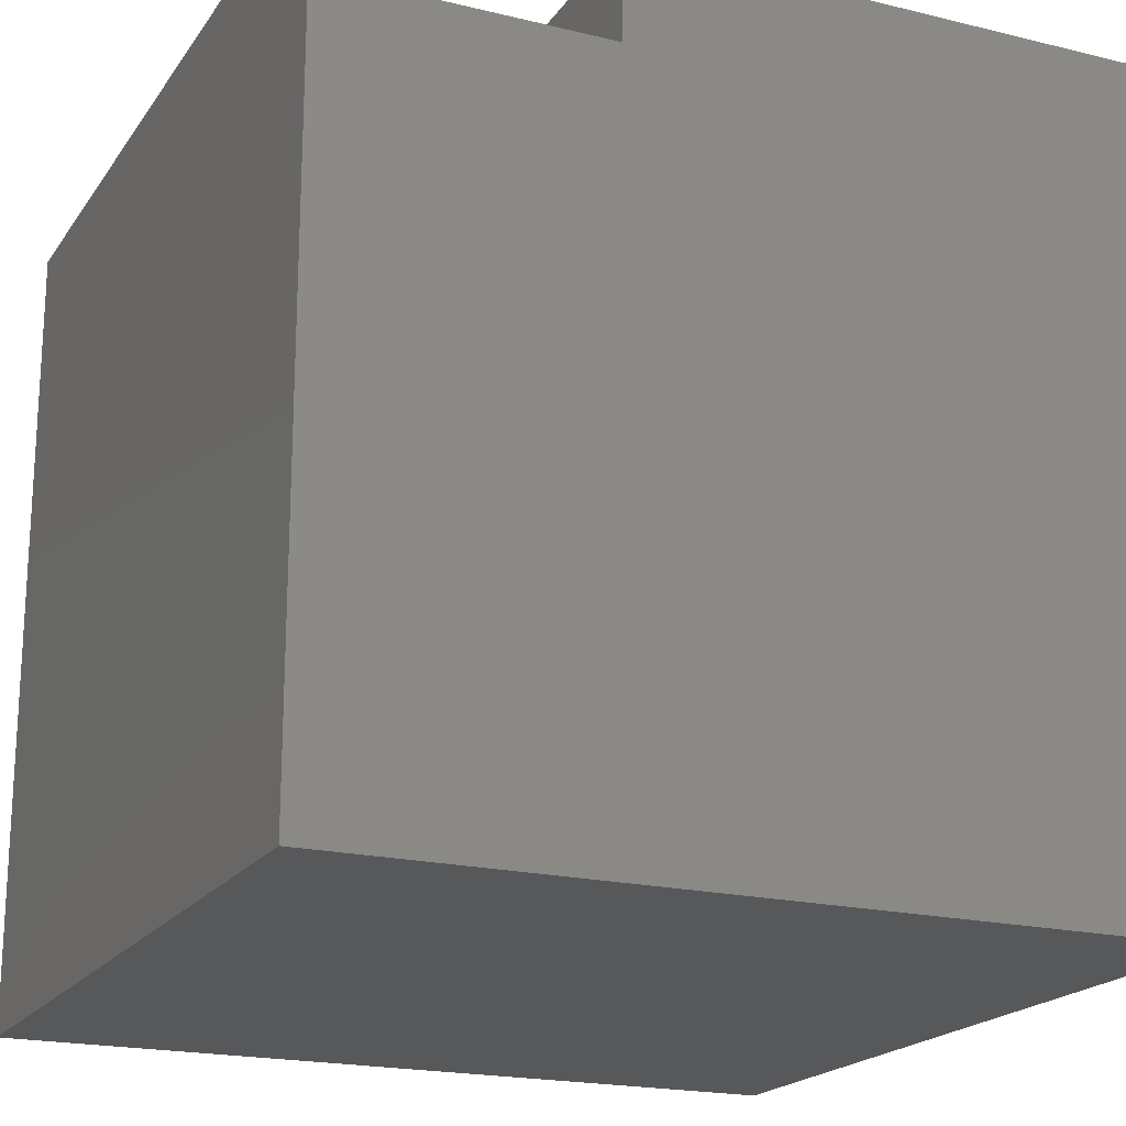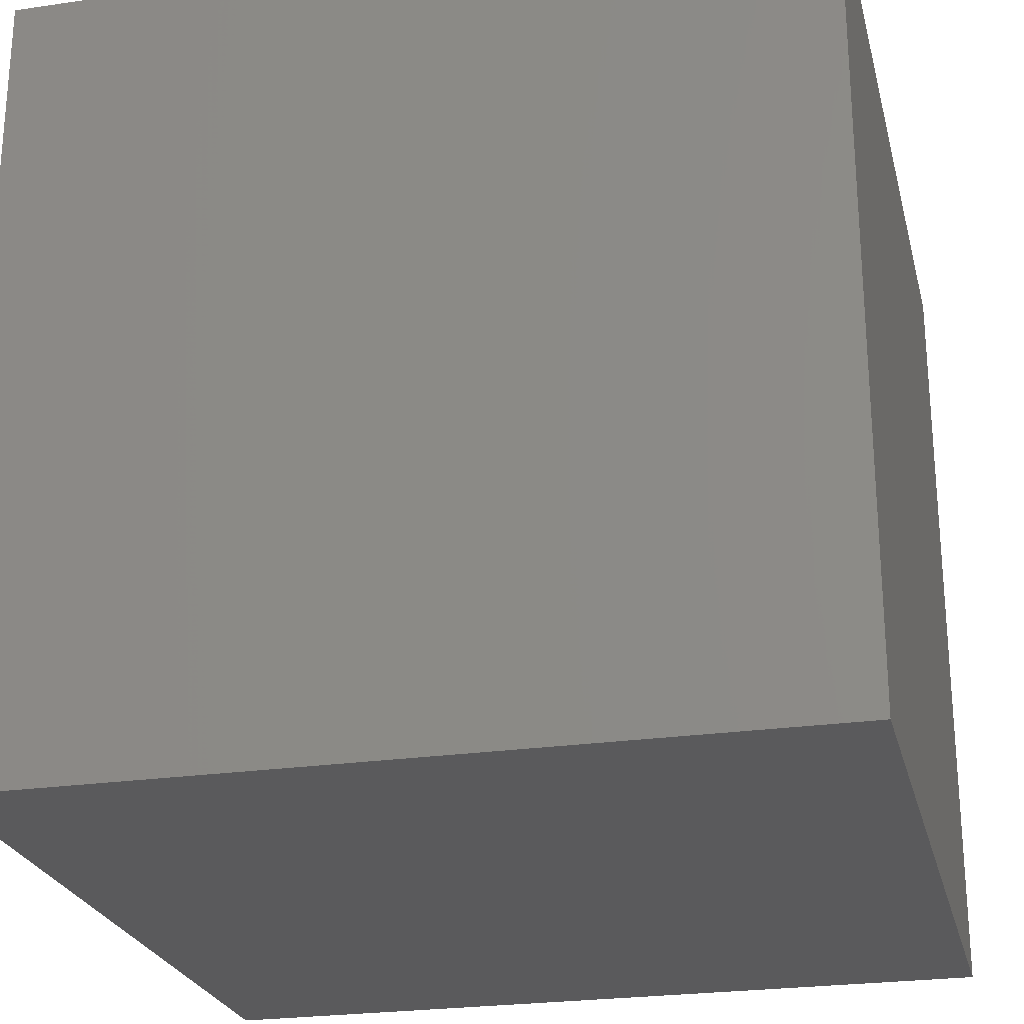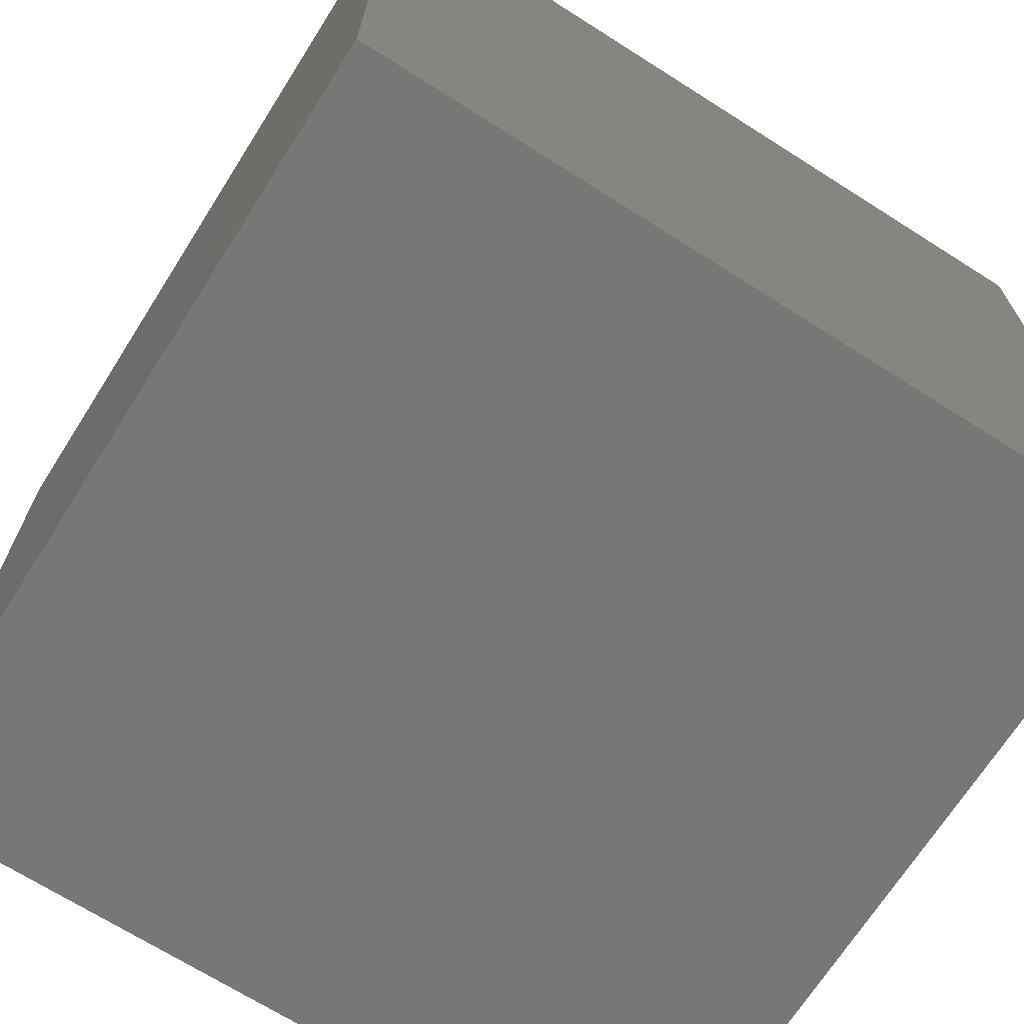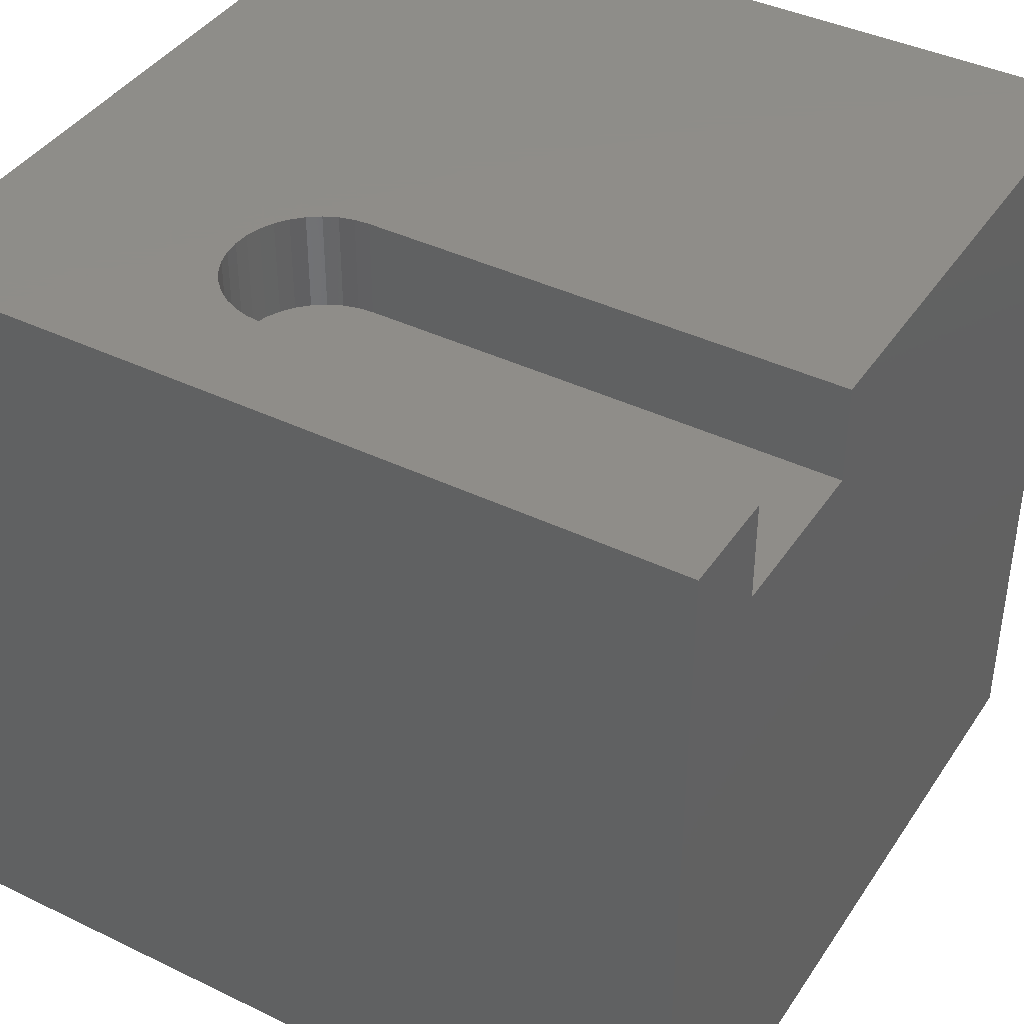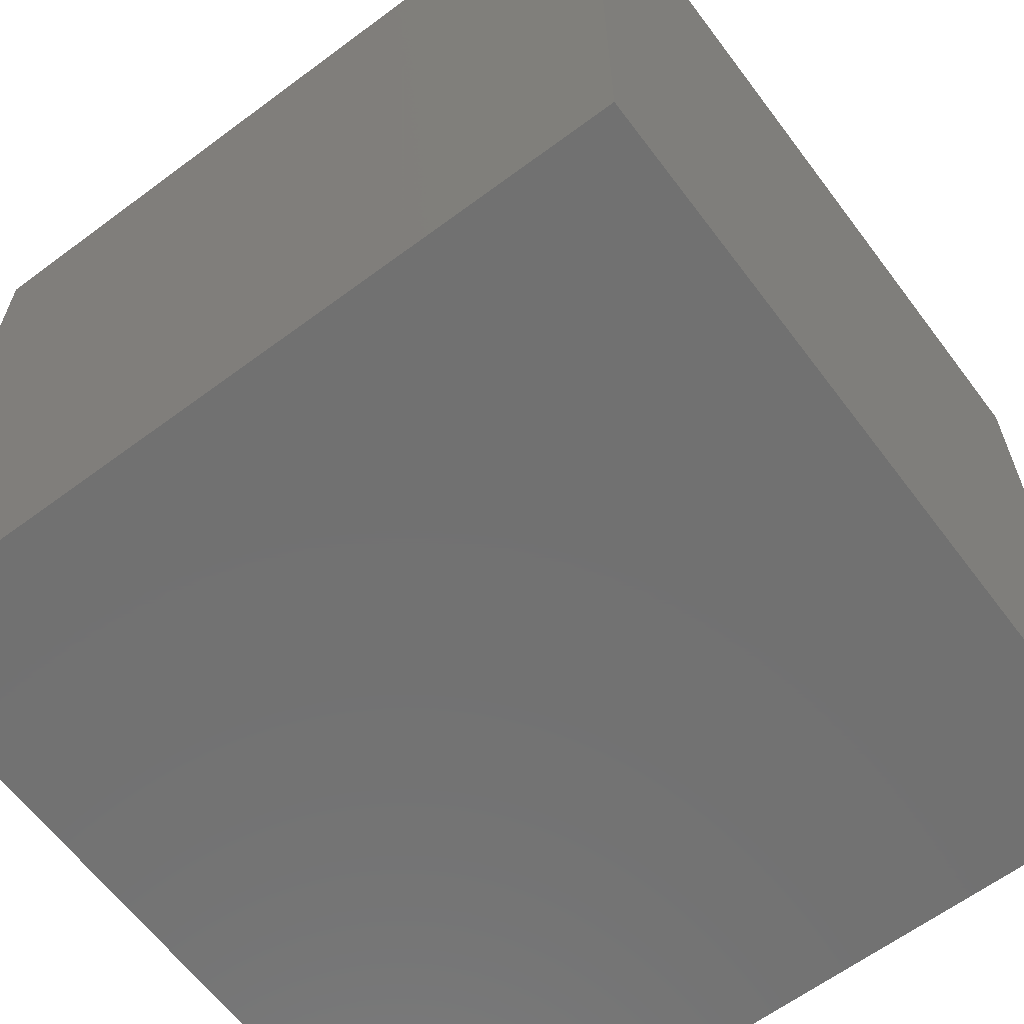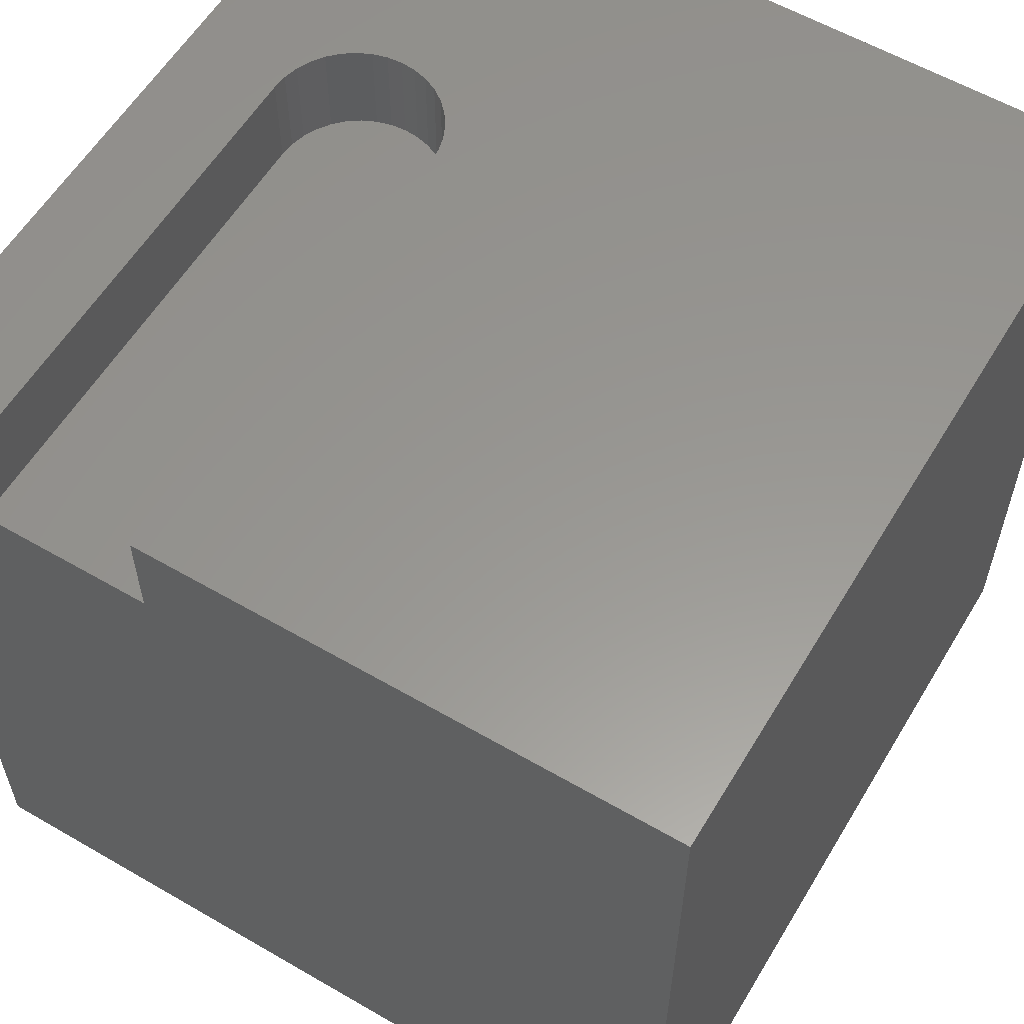
<metadata>
{"format":"stl","ext":"stl","renderer":"f3d","projection":"perspective","resolution":1024,"background":"white","views":[{"elev":-19.7,"azim":65.6,"up":"+Z"},{"elev":-24.7,"azim":-76.5,"up":"+Z"},{"elev":-69.4,"azim":-32.4,"up":"+Z"},{"elev":40.5,"azim":30.6,"up":"+Z"},{"elev":-63.2,"azim":-143.1,"up":"+Z"},{"elev":58.5,"azim":120.9,"up":"+Z"}]}
</metadata>
<code>
# stl→obj: 50 verts, 96 faces
v 0 10 10
v 0 10 0
v 0 0 10
v 0 0 0
v 10 0 10
v 10 1.275 10
v 4.102 1.275 10
v 3.918 1.291 10
v 3.739 1.339 10
v 10 3.398 10
v 10 10 10
v 4.102 3.398 10
v 3.918 3.382 10
v 3.571 1.417 10
v 3.42 1.523 10
v 3.289 1.654 10
v 3.42 3.15 10
v 3.289 3.019 10
v 3.183 2.867 10
v 3.183 1.806 10
v 3.104 1.973 10
v 3.056 2.152 10
v 3.04 2.336 10
v 3.056 2.521 10
v 3.104 2.7 10
v 3.571 3.256 10
v 3.739 3.334 10
v 10 1.275 8.787
v 10 0 0
v 10 3.398 8.787
v 10 10 0
v 3.571 1.417 8.787
v 3.739 1.339 8.787
v 4.102 3.398 8.787
v 4.102 1.275 8.787
v 3.918 1.291 8.787
v 3.42 1.523 8.787
v 3.918 3.382 8.787
v 3.739 3.334 8.787
v 3.104 1.973 8.787
v 3.289 3.019 8.787
v 3.183 2.867 8.787
v 3.183 1.806 8.787
v 3.289 1.654 8.787
v 3.571 3.256 8.787
v 3.42 3.15 8.787
v 3.104 2.7 8.787
v 3.056 2.521 8.787
v 3.056 2.152 8.787
v 3.04 2.336 8.787
f 1 2 3
f 3 2 4
f 5 6 7
f 5 7 3
f 3 7 8
f 3 8 9
f 10 11 12
f 12 11 1
f 12 1 13
f 9 14 3
f 3 14 15
f 3 15 16
f 17 1 18
f 18 1 19
f 16 20 3
f 3 20 21
f 3 21 22
f 22 23 3
f 3 23 24
f 3 24 1
f 1 24 25
f 1 25 19
f 17 26 1
f 1 26 27
f 1 27 13
f 6 5 28
f 28 5 29
f 28 29 30
f 30 29 31
f 30 31 10
f 10 31 11
f 2 31 4
f 4 31 29
f 11 31 1
f 1 31 2
f 29 5 4
f 4 5 3
f 32 33 34
f 28 30 35
f 35 30 34
f 35 34 36
f 36 34 33
f 32 34 37
f 37 34 38
f 37 38 39
f 40 41 42
f 40 43 41
f 41 43 44
f 41 44 37
f 39 45 37
f 37 45 46
f 37 46 41
f 42 47 40
f 40 47 48
f 40 48 49
f 49 48 50
f 28 35 6
f 6 35 7
f 34 12 13
f 34 13 38
f 38 13 27
f 38 27 39
f 39 27 26
f 39 26 45
f 45 26 17
f 45 17 46
f 46 17 18
f 46 18 41
f 41 18 19
f 41 19 42
f 42 19 25
f 42 25 47
f 47 25 24
f 47 24 48
f 48 24 23
f 48 23 50
f 50 23 22
f 50 22 49
f 49 22 21
f 49 21 40
f 40 21 20
f 40 20 43
f 43 20 16
f 43 16 44
f 44 16 15
f 44 15 37
f 37 15 14
f 37 14 32
f 32 14 9
f 32 9 33
f 33 9 8
f 33 8 36
f 36 8 7
f 36 7 35
f 34 30 12
f 12 30 10

</code>
